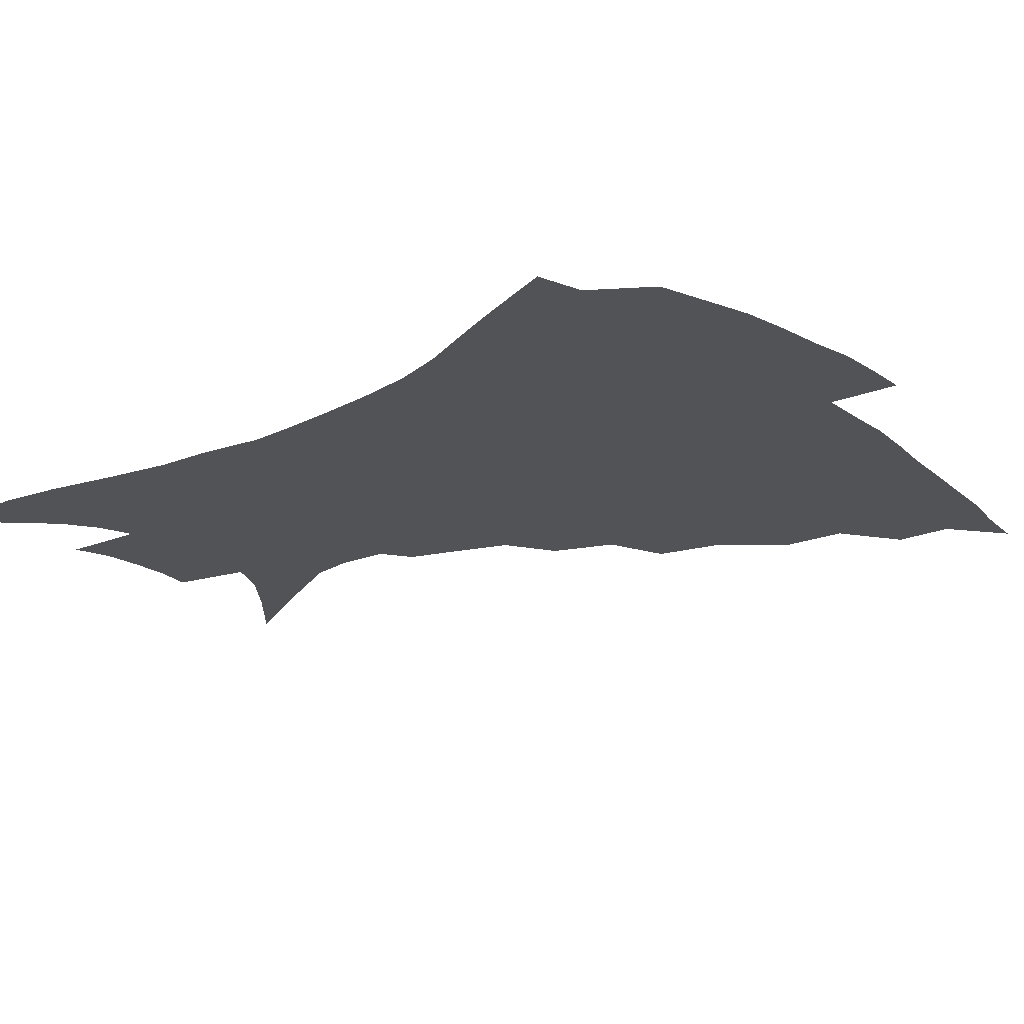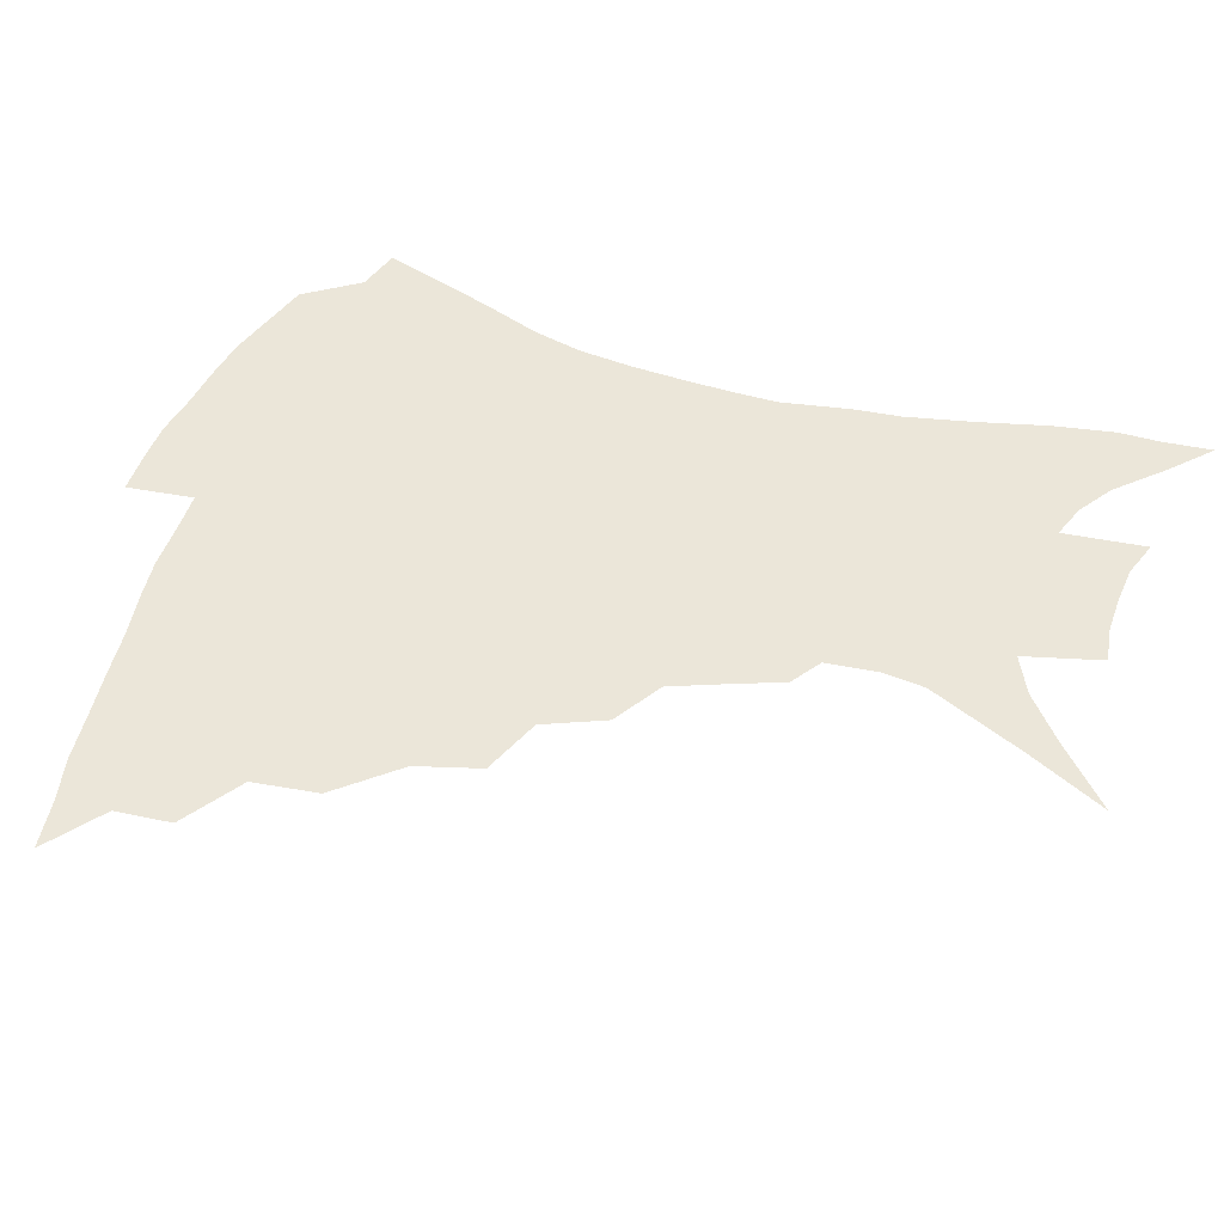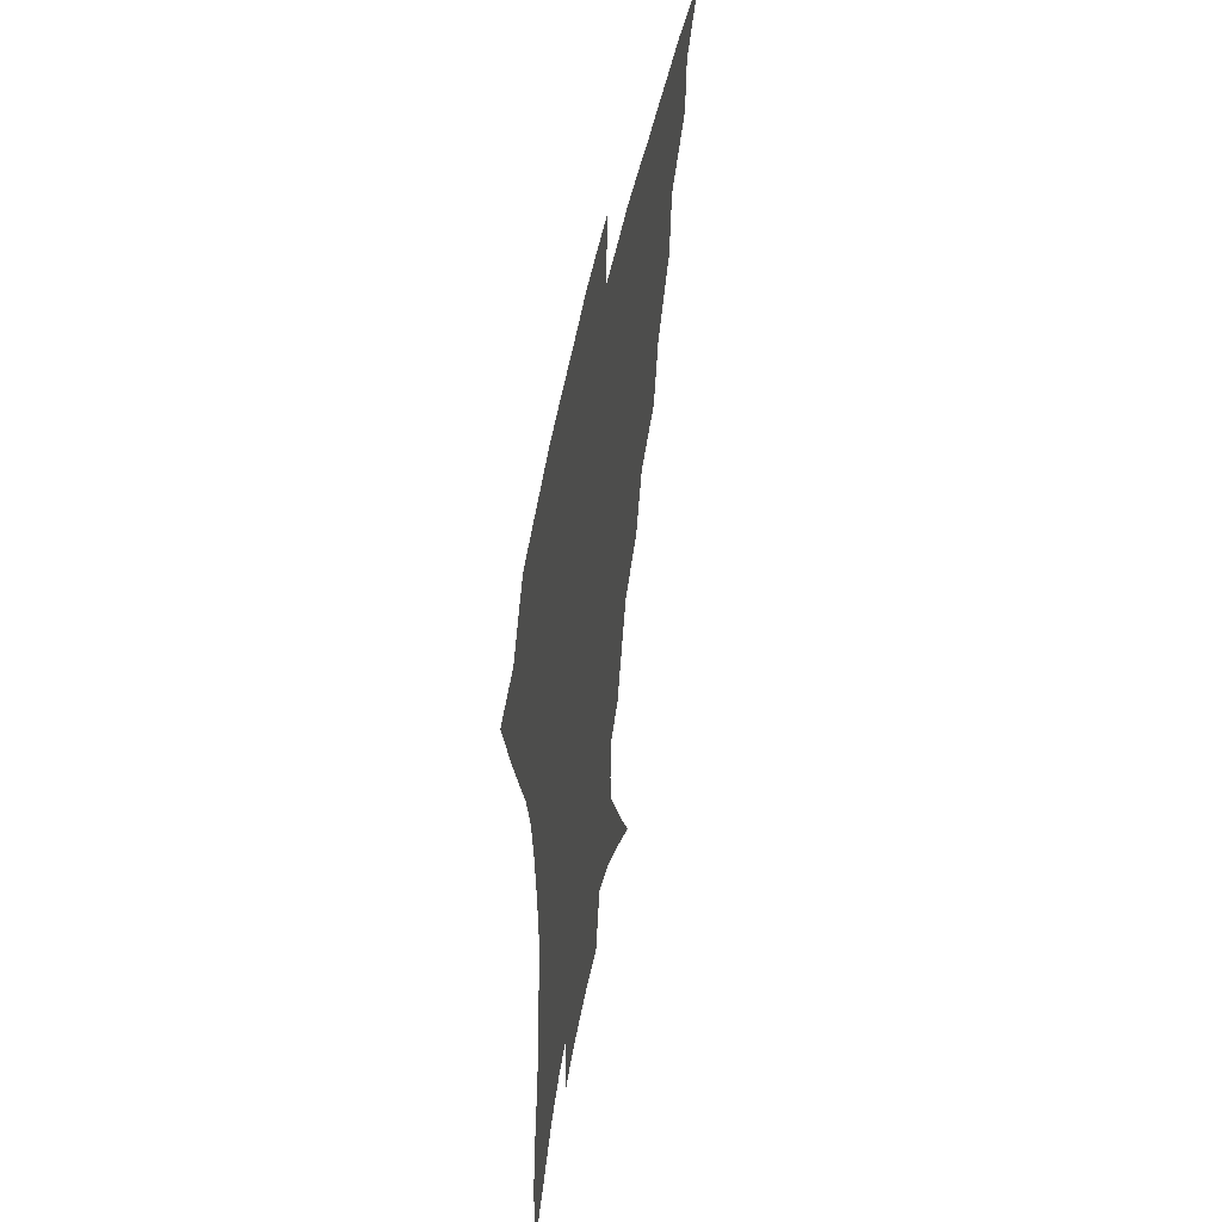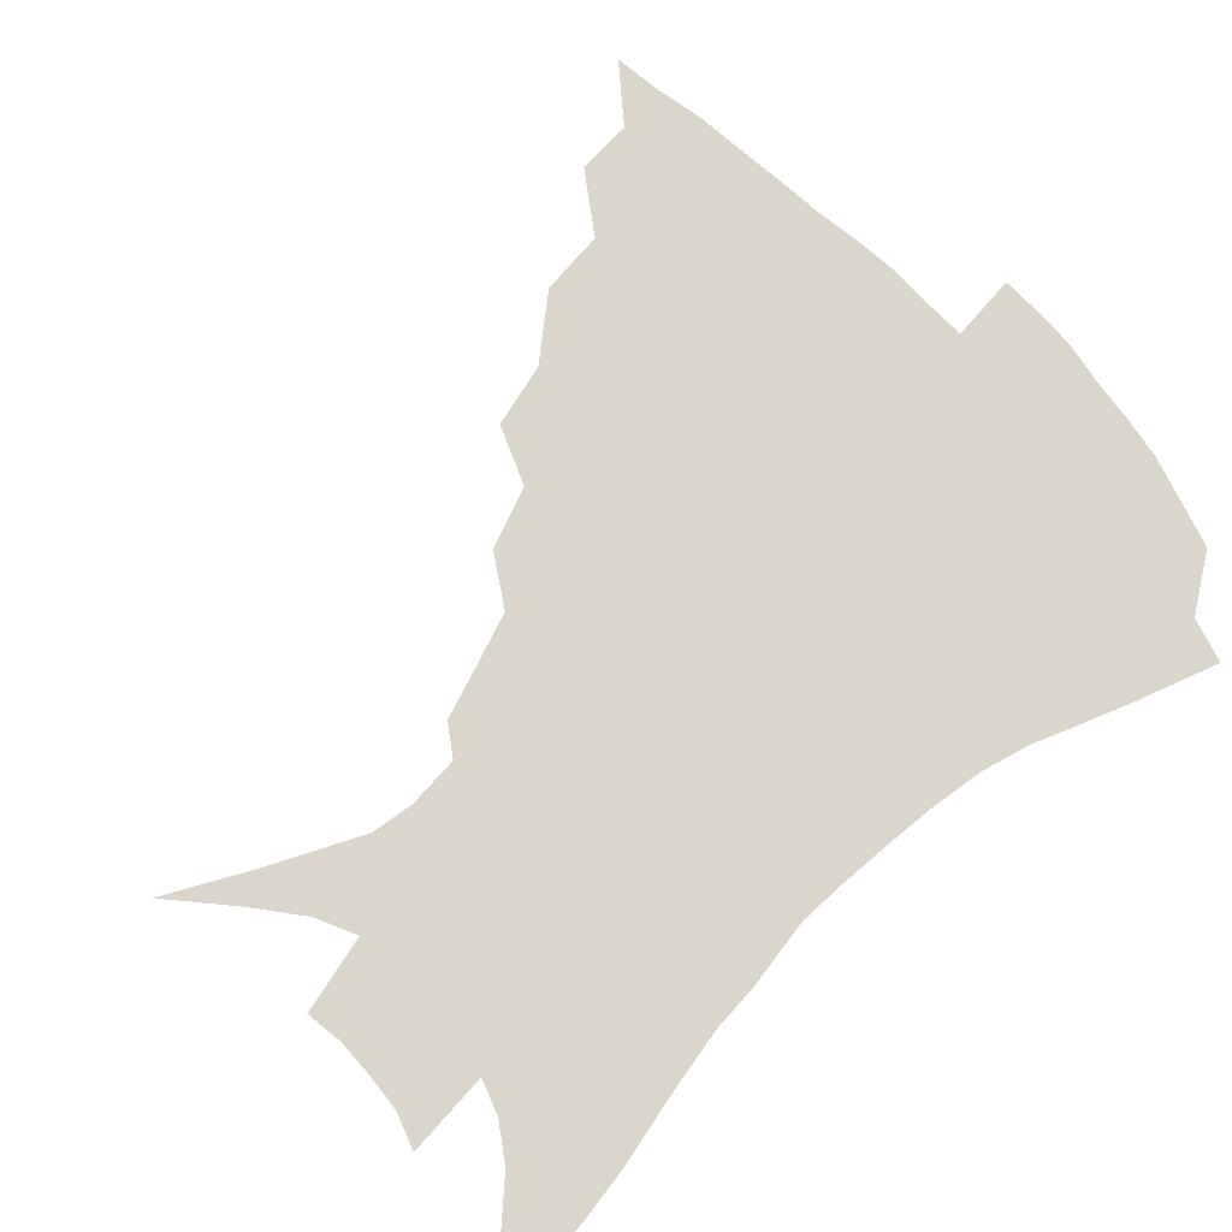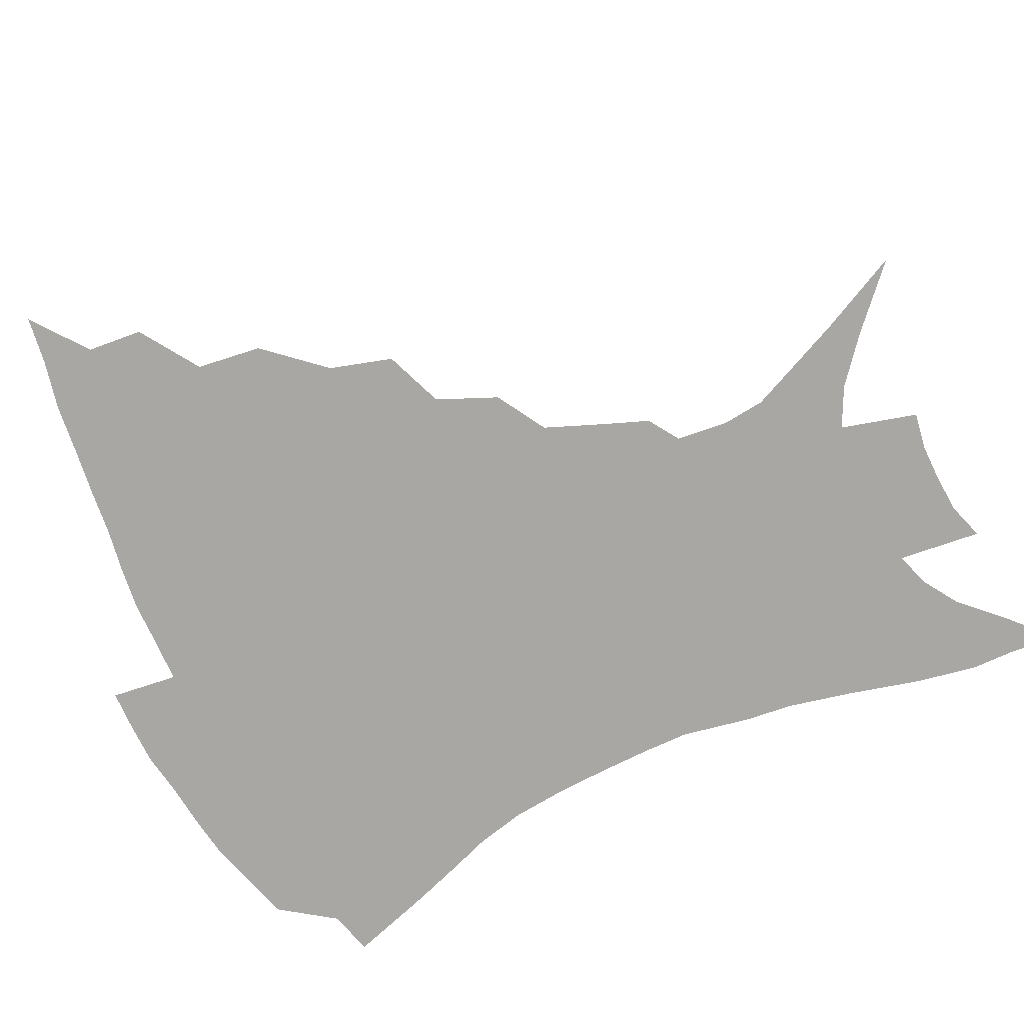
<metadata>
{"format":"obj","ext":"obj","renderer":"f3d","projection":"perspective","resolution":1024,"background":"white","views":[{"elev":-21.9,"azim":129.9,"up":"+Z"},{"elev":47.6,"azim":-72.4,"up":"+Z"},{"elev":51.4,"azim":100.9,"up":"+Y"},{"elev":74.0,"azim":46.8,"up":"+Z"},{"elev":-74.5,"azim":-65.9,"up":"+Z"}]}
</metadata>
<code>
v 435.7 383.6 0
v 455.4 350.5 0
v 454.1 368.9 0
v 451.9 385.5 0
v 477.5 315.3 0
v 475.1 336.8 0
v 472.9 355 0
v 470.2 371.2 0
v 468 388.6 0
v 499.8 274.5 0
v 494.1 295.4 0
v 494.2 324.9 0
v 491.5 342.3 0
v 488.6 358 0
v 485.9 373.9 0
v 484.1 390 0
v 527.5 246.3 0
v 519.3 266.4 0
v 514 289.5 0
v 512.3 314.6 0
v 509 329.8 0
v 506.4 345.4 0
v 504.2 360.5 0
v 502.2 375.6 0
v 499.9 391.6 0
v 556.8 201.4 0
v 551.4 216.5 0
v 544.1 235.9 0
v 536.5 259.6 0
v 531.4 281.4 0
v 527.8 299.9 0
v 525.9 319.3 0
v 523.3 333.7 0
v 520.9 348 0
v 518.9 362.5 0
v 517.1 377.4 0
v 515.4 392.8 0
v 537.8 104.5 0
v 551.7 131.4 0
v 566.7 163 0
v 568.5 177.2 0
v 566.9 194.5 0
v 562.8 211.3 0
v 557.4 230.7 0
v 551.7 247 0
v 546.7 271.7 0
v 543.2 288.4 0
v 540.7 305.5 0
v 539 322.1 0
v 537.2 336.3 0
v 535 349.9 0
v 533.4 364.2 0
v 532 378.9 0
v 530.4 394.9 0
v 557.9 122.1 0
v 569.8 149.2 0
v 575.5 168.3 0
v 575.9 186.6 0
v 573.5 206.9 0
v 569.6 223.5 0
v 565.2 237.1 0
v 560.9 259.2 0
v 557.3 276.5 0
v 555.1 294.3 0
v 553.6 310.8 0
v 552.2 325.2 0
v 551.1 338.5 0
v 550 351.9 0
v 547.8 365.6 0
v 547.1 379.7 0
v 545.1 396.3 0
v 573.4 134.4 0
v 582.2 158.9 0
v 583.9 176 0
v 583.1 195.5 0
v 580.9 214.3 0
v 577.3 230 0
v 573.8 246.5 0
v 570.8 266.9 0
v 568.4 283.2 0
v 566.8 298.6 0
v 565.6 312.8 0
v 564.4 325.9 0
v 565.3 341.6 0
v 564 353.5 0
v 563.4 366.3 0
v 561.4 380.7 0
v 560 396 0
v 586.7 140.6 0
v 592 164.6 0
v 592 184.1 0
v 590.1 199.5 0
v 589 218.3 0
v 585.3 235.9 0
v 583 251.5 0
v 580.6 272.5 0
v 579.1 285.3 0
v 578.1 300.9 0
v 578.2 316.5 0
v 577.3 328.7 0
v 577.3 341.6 0
v 576.8 354.1 0
v 576.5 367 0
v 575.6 380.3 0
v 574.1 396.1 0
v 571.8 418.5 0
v 593 115 0
v 598.3 146.4 0
v 600.4 165.9 0
v 599.8 185.2 0
v 599.4 190.9 0
v 596.3 221.6 0
v 594.3 235.2 0
v 591.9 258 0
v 590.6 273.6 0
v 589.9 289.3 0
v 589.5 303.3 0
v 589.7 317.8 0
v 590 330.8 0
v 589.8 342.1 0
v 590.2 354.7 0
v 589.8 367.5 0
v 588.9 381.6 0
v 587.5 398.2 0
v 585.3 418.5 0
v 605.5 116.7 0
v 608.3 146.4 0
v 609.2 168.6 0
v 608.4 185.8 0
v 607.1 207.3 0
v 604.4 225.3 0
v 603.1 240.4 0
v 601.3 258.4 0
v 600.5 275 0
v 600.2 289.2 0
v 600.3 302.3 0
v 600.8 317.2 0
v 601.4 329.9 0
v 602.4 342.6 0
v 602.8 354.7 0
v 603.1 367.2 0
v 602.5 381.6 0
v 601.6 397.6 0
v 599.1 418 0
v 618.1 116.4 0
v 618.4 145.8 0
v 617.7 169.6 0
v 616.8 189.5 0
v 615.1 208.2 0
v 613.2 223.9 0
v 611.5 243.7 0
v 610.8 258 0
v 610.2 274.8 0
v 610.4 289.3 0
v 611.1 303.8 0
v 612 317.2 0
v 613.3 330.5 0
v 614.4 342.3 0
v 615.4 354.2 0
v 616.2 366.8 0
v 616.4 380.3 0
v 616.2 394.9 0
v 613.7 415.2 0
v 630.5 115.2 0
v 629.1 141 0
v 626.8 167.6 0
v 625.2 188.5 0
v 623.3 208 0
v 621.4 227 0
v 620.8 240.7 0
v 619.8 258.6 0
v 619.7 273.8 0
v 620.2 289.1 0
v 621.3 302.1 0
v 622.7 316.3 0
v 624.4 329.3 0
v 626 340.8 0
v 628.5 353.4 0
v 630 365.3 0
v 630.2 378.6 0
v 630.3 393.1 0
v 627.9 413.4 0
v 642.4 111.1 0
v 639.9 138.9 0
v 636.5 164.1 0
v 633.4 189.4 0
v 632 205.8 0
v 630.6 222.5 0
v 629.7 238.6 0
v 629.1 255 0
v 629.3 269.7 0
v 630 285.2 0
v 631.2 300.2 0
v 633 316.3 0
v 635.2 327.3 0
v 637.2 338.4 0
v 640.4 352.4 0
v 642.4 363.8 0
v 643.8 376.2 0
v 644.9 389.1 0
v 642.2 410.8 0
v 651.3 134.8 0
v 647 158.5 0
v 643.5 182 0
v 641.2 201.5 0
v 639.2 220.1 0
v 638.6 235.4 0
v 638.3 250.8 0
v 638.9 264.4 0
v 639.2 282.4 0
v 640.6 298.7 0
v 642.9 312 0
v 645.6 325.3 0
v 648.6 337.3 0
v 651.6 349.9 0
v 654.4 361.9 0
v 656.6 374.1 0
v 657.9 387.3 0
v 657.2 406.1 0
v 662.9 127.1 0
v 658.9 149 0
v 654.2 173.8 0
v 652.5 191.2 0
v 649.1 212.6 0
v 648 229.1 0
v 647.6 245.1 0
v 647.8 260.3 0
v 648.3 277.1 0
v 649.8 293.3 0
v 652.5 306.5 0
v 655.4 322.5 0
v 659.1 333.9 0
v 662.8 347.4 0
v 666.3 359.2 0
v 669.4 371.6 0
v 671.1 385.7 0
v 672.3 401.3 0
v 677.1 111.9 0
v 672.5 135.2 0
v 667.2 160.3 0
v 664.3 180.1 0
v 660.4 201.7 0
v 659.1 218.3 0
v 658.9 233.2 0
v 657.7 251.5 0
v 657.5 269.7 0
v 659.3 284.4 0
v 661.6 299.9 0
v 664.5 316.4 0
v 669.1 328 0
v 673.5 343.4 0
v 678.3 355.4 0
v 682.2 368.6 0
v 684.7 382.8 0
v 690.3 99.17 0
v 689 115.6 0
v 689 129.8 0
v 685.8 150 0
v 679.9 174.9 0
v 675.5 196.5 0
v 674.1 212.3 0
v 670.1 235.6 0
v 670.2 251.1 0
v 670.9 267.4 0
v 672 285.4 0
v 674.2 304 0
v 678.5 320.4 0
v 684.1 334.8 0
v 690.1 351.2 0
v 694.9 365.2 0
v 699.3 378.4 0
v 721 391 0
f 3 4 1
f 6 7 2
f 2 7 3
f 7 8 3
f 3 8 4
f 8 9 4
f 11 12 5
f 5 12 6
f 12 13 6
f 6 13 7
f 13 14 7
f 7 14 8
f 14 15 8
f 8 15 9
f 15 16 9
f 18 19 10
f 10 19 11
f 19 20 11
f 11 20 12
f 20 21 12
f 12 21 13
f 21 22 13
f 13 22 14
f 22 23 14
f 14 23 15
f 23 24 15
f 15 24 16
f 24 25 16
f 28 29 17
f 17 29 18
f 29 30 18
f 18 30 19
f 30 31 19
f 19 31 20
f 31 32 20
f 20 32 21
f 32 33 21
f 21 33 22
f 33 34 22
f 22 34 23
f 34 35 23
f 23 35 24
f 35 36 24
f 24 36 25
f 36 37 25
f 42 43 26
f 26 43 27
f 43 44 27
f 27 44 28
f 44 45 28
f 28 45 29
f 45 46 29
f 29 46 30
f 46 47 30
f 30 47 31
f 47 48 31
f 31 48 32
f 48 49 32
f 32 49 33
f 49 50 33
f 33 50 34
f 50 51 34
f 34 51 35
f 51 52 35
f 35 52 36
f 52 53 36
f 36 53 37
f 53 54 37
f 38 55 39
f 55 56 39
f 39 56 40
f 56 57 40
f 40 57 41
f 57 58 41
f 41 58 42
f 58 59 42
f 42 59 43
f 59 60 43
f 43 60 44
f 60 61 44
f 44 61 45
f 61 62 45
f 45 62 46
f 62 63 46
f 46 63 47
f 63 64 47
f 47 64 48
f 64 65 48
f 48 65 49
f 65 66 49
f 49 66 50
f 66 67 50
f 50 67 51
f 67 68 51
f 51 68 52
f 68 69 52
f 52 69 53
f 69 70 53
f 53 70 54
f 70 71 54
f 55 72 56
f 72 73 56
f 56 73 57
f 73 74 57
f 57 74 58
f 74 75 58
f 58 75 59
f 75 76 59
f 59 76 60
f 76 77 60
f 60 77 61
f 77 78 61
f 61 78 62
f 78 79 62
f 62 79 63
f 79 80 63
f 63 80 64
f 80 81 64
f 64 81 65
f 81 82 65
f 65 82 66
f 82 83 66
f 66 83 67
f 83 84 67
f 67 84 68
f 84 85 68
f 68 85 69
f 85 86 69
f 69 86 70
f 86 87 70
f 70 87 71
f 87 88 71
f 72 89 73
f 89 90 73
f 73 90 74
f 90 91 74
f 74 91 75
f 91 92 75
f 75 92 76
f 92 93 76
f 76 93 77
f 93 94 77
f 77 94 78
f 94 95 78
f 78 95 79
f 95 96 79
f 79 96 80
f 96 97 80
f 80 97 81
f 97 98 81
f 81 98 82
f 98 99 82
f 82 99 83
f 99 100 83
f 83 100 84
f 100 101 84
f 84 101 85
f 101 102 85
f 85 102 86
f 102 103 86
f 86 103 87
f 103 104 87
f 87 104 88
f 104 105 88
f 107 108 89
f 89 108 90
f 108 109 90
f 90 109 91
f 109 110 91
f 91 110 92
f 110 111 92
f 92 111 93
f 111 112 93
f 93 112 94
f 112 113 94
f 94 113 95
f 113 114 95
f 95 114 96
f 114 115 96
f 96 115 97
f 115 116 97
f 97 116 98
f 116 117 98
f 98 117 99
f 117 118 99
f 99 118 100
f 118 119 100
f 100 119 101
f 119 120 101
f 101 120 102
f 120 121 102
f 102 121 103
f 121 122 103
f 103 122 104
f 122 123 104
f 104 123 105
f 123 124 105
f 105 124 106
f 124 125 106
f 107 126 108
f 126 127 108
f 108 127 109
f 127 128 109
f 109 128 110
f 128 129 110
f 110 129 111
f 129 130 111
f 111 130 112
f 130 131 112
f 112 131 113
f 131 132 113
f 113 132 114
f 132 133 114
f 114 133 115
f 133 134 115
f 115 134 116
f 134 135 116
f 116 135 117
f 135 136 117
f 117 136 118
f 136 137 118
f 118 137 119
f 137 138 119
f 119 138 120
f 138 139 120
f 120 139 121
f 139 140 121
f 121 140 122
f 140 141 122
f 122 141 123
f 141 142 123
f 123 142 124
f 142 143 124
f 124 143 125
f 143 144 125
f 126 145 127
f 145 146 127
f 127 146 128
f 146 147 128
f 128 147 129
f 147 148 129
f 129 148 130
f 148 149 130
f 130 149 131
f 149 150 131
f 131 150 132
f 150 151 132
f 132 151 133
f 151 152 133
f 133 152 134
f 152 153 134
f 134 153 135
f 153 154 135
f 135 154 136
f 154 155 136
f 136 155 137
f 155 156 137
f 137 156 138
f 156 157 138
f 138 157 139
f 157 158 139
f 139 158 140
f 158 159 140
f 140 159 141
f 159 160 141
f 141 160 142
f 160 161 142
f 142 161 143
f 161 162 143
f 143 162 144
f 162 163 144
f 145 164 146
f 164 165 146
f 146 165 147
f 165 166 147
f 147 166 148
f 166 167 148
f 148 167 149
f 167 168 149
f 149 168 150
f 168 169 150
f 150 169 151
f 169 170 151
f 151 170 152
f 170 171 152
f 152 171 153
f 171 172 153
f 153 172 154
f 172 173 154
f 154 173 155
f 173 174 155
f 155 174 156
f 174 175 156
f 156 175 157
f 175 176 157
f 157 176 158
f 176 177 158
f 158 177 159
f 177 178 159
f 159 178 160
f 178 179 160
f 160 179 161
f 179 180 161
f 161 180 162
f 180 181 162
f 162 181 163
f 181 182 163
f 164 183 165
f 183 184 165
f 165 184 166
f 184 185 166
f 166 185 167
f 185 186 167
f 167 186 168
f 186 187 168
f 168 187 169
f 187 188 169
f 169 188 170
f 188 189 170
f 170 189 171
f 189 190 171
f 171 190 172
f 190 191 172
f 172 191 173
f 191 192 173
f 173 192 174
f 192 193 174
f 174 193 175
f 193 194 175
f 175 194 176
f 194 195 176
f 176 195 177
f 195 196 177
f 177 196 178
f 196 197 178
f 178 197 179
f 197 198 179
f 179 198 180
f 198 199 180
f 180 199 181
f 199 200 181
f 181 200 182
f 200 201 182
f 184 202 185
f 202 203 185
f 185 203 186
f 203 204 186
f 186 204 187
f 204 205 187
f 187 205 188
f 205 206 188
f 188 206 189
f 206 207 189
f 189 207 190
f 207 208 190
f 190 208 191
f 208 209 191
f 191 209 192
f 209 210 192
f 192 210 193
f 210 211 193
f 193 211 194
f 211 212 194
f 194 212 195
f 212 213 195
f 195 213 196
f 213 214 196
f 196 214 197
f 214 215 197
f 197 215 198
f 215 216 198
f 198 216 199
f 216 217 199
f 199 217 200
f 217 218 200
f 200 218 201
f 218 219 201
f 202 220 203
f 220 221 203
f 203 221 204
f 221 222 204
f 204 222 205
f 222 223 205
f 205 223 206
f 223 224 206
f 206 224 207
f 224 225 207
f 207 225 208
f 225 226 208
f 208 226 209
f 226 227 209
f 209 227 210
f 227 228 210
f 210 228 211
f 228 229 211
f 211 229 212
f 229 230 212
f 212 230 213
f 230 231 213
f 213 231 214
f 231 232 214
f 214 232 215
f 232 233 215
f 215 233 216
f 233 234 216
f 216 234 217
f 234 235 217
f 217 235 218
f 235 236 218
f 218 236 219
f 236 237 219
f 220 238 221
f 238 239 221
f 221 239 222
f 239 240 222
f 222 240 223
f 240 241 223
f 223 241 224
f 241 242 224
f 224 242 225
f 242 243 225
f 225 243 226
f 243 244 226
f 226 244 227
f 244 245 227
f 227 245 228
f 245 246 228
f 228 246 229
f 246 247 229
f 229 247 230
f 247 248 230
f 230 248 231
f 248 249 231
f 231 249 232
f 249 250 232
f 232 250 233
f 250 251 233
f 233 251 234
f 251 252 234
f 234 252 235
f 252 253 235
f 235 253 236
f 253 254 236
f 236 254 237
f 238 255 239
f 255 256 239
f 239 256 240
f 256 257 240
f 240 257 241
f 257 258 241
f 241 258 242
f 258 259 242
f 242 259 243
f 259 260 243
f 243 260 244
f 260 261 244
f 244 261 245
f 261 262 245
f 245 262 246
f 262 263 246
f 246 263 247
f 263 264 247
f 247 264 248
f 264 265 248
f 248 265 249
f 265 266 249
f 249 266 250
f 266 267 250
f 250 267 251
f 267 268 251
f 251 268 252
f 268 269 252
f 252 269 253
f 269 270 253
f 253 270 254
f 270 271 254

</code>
